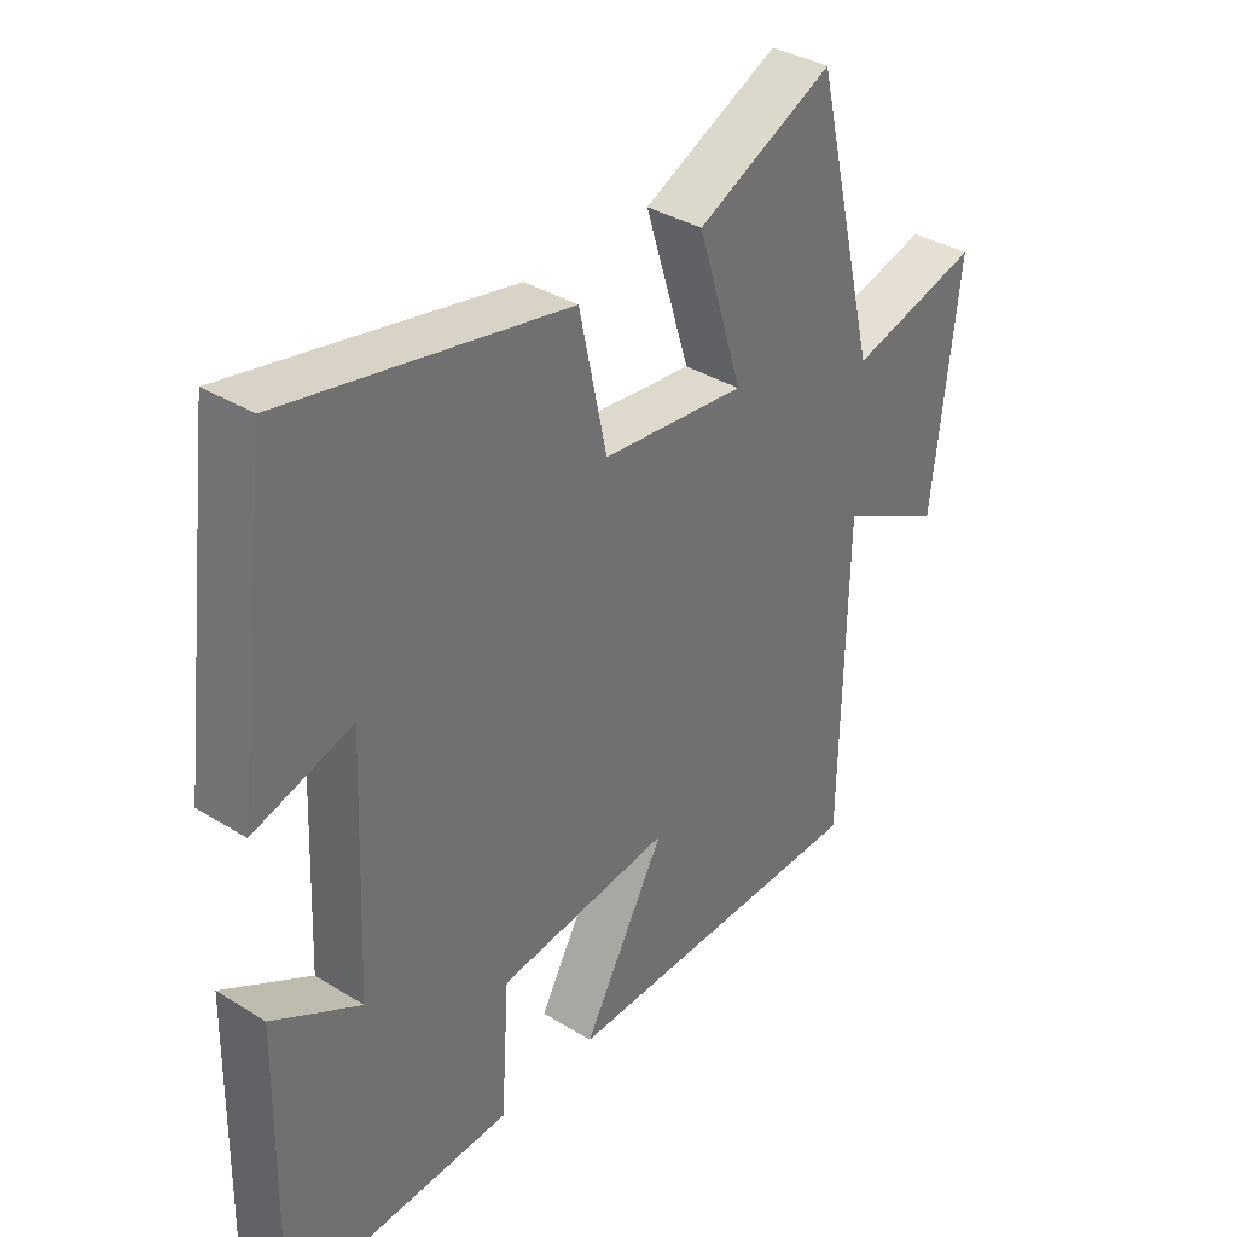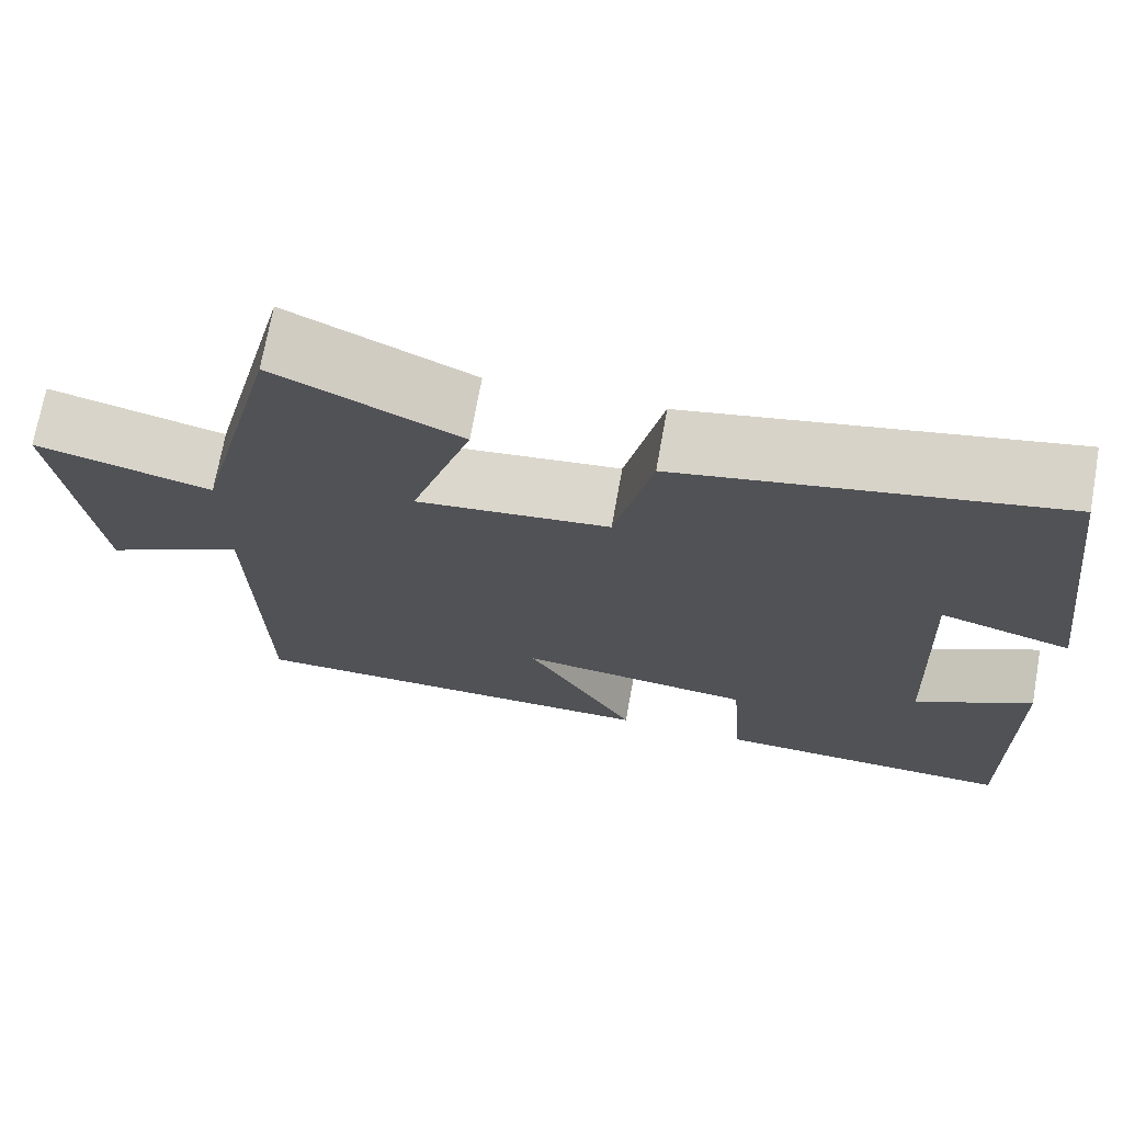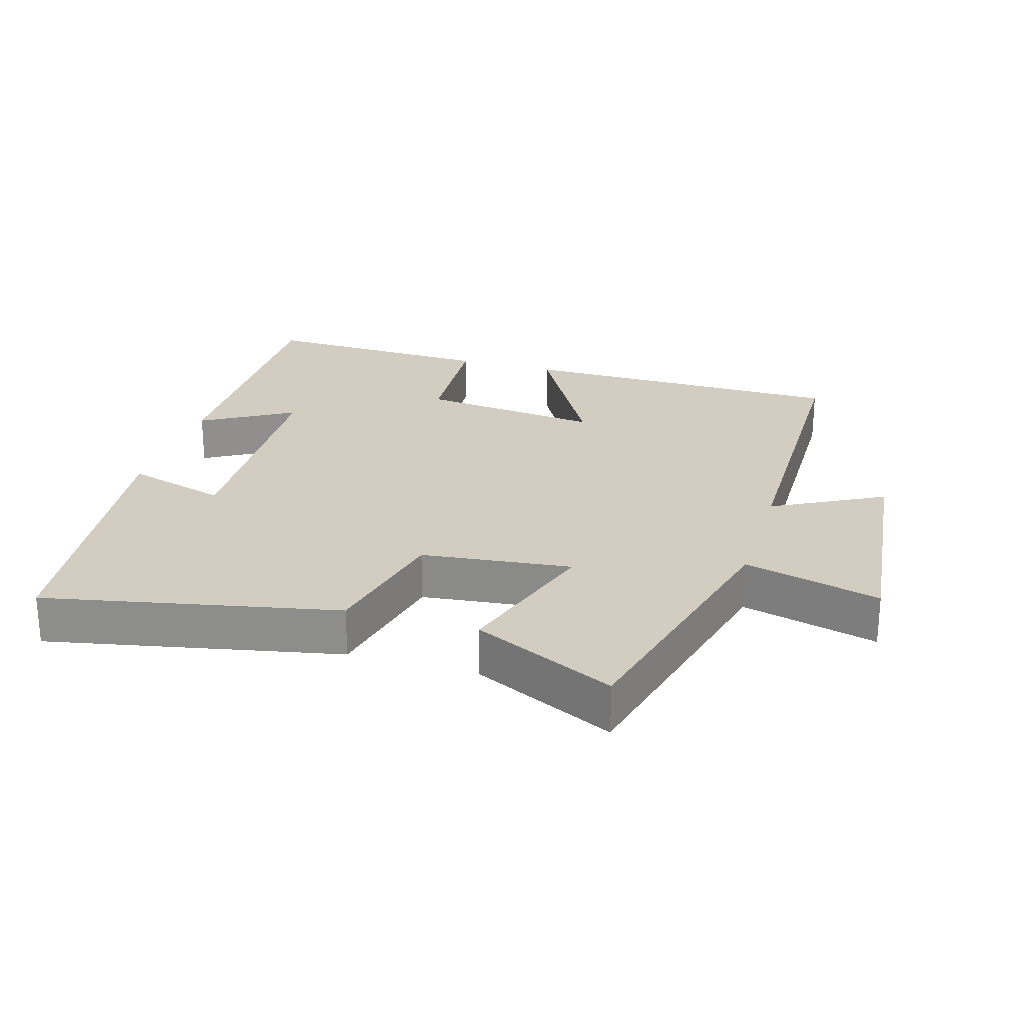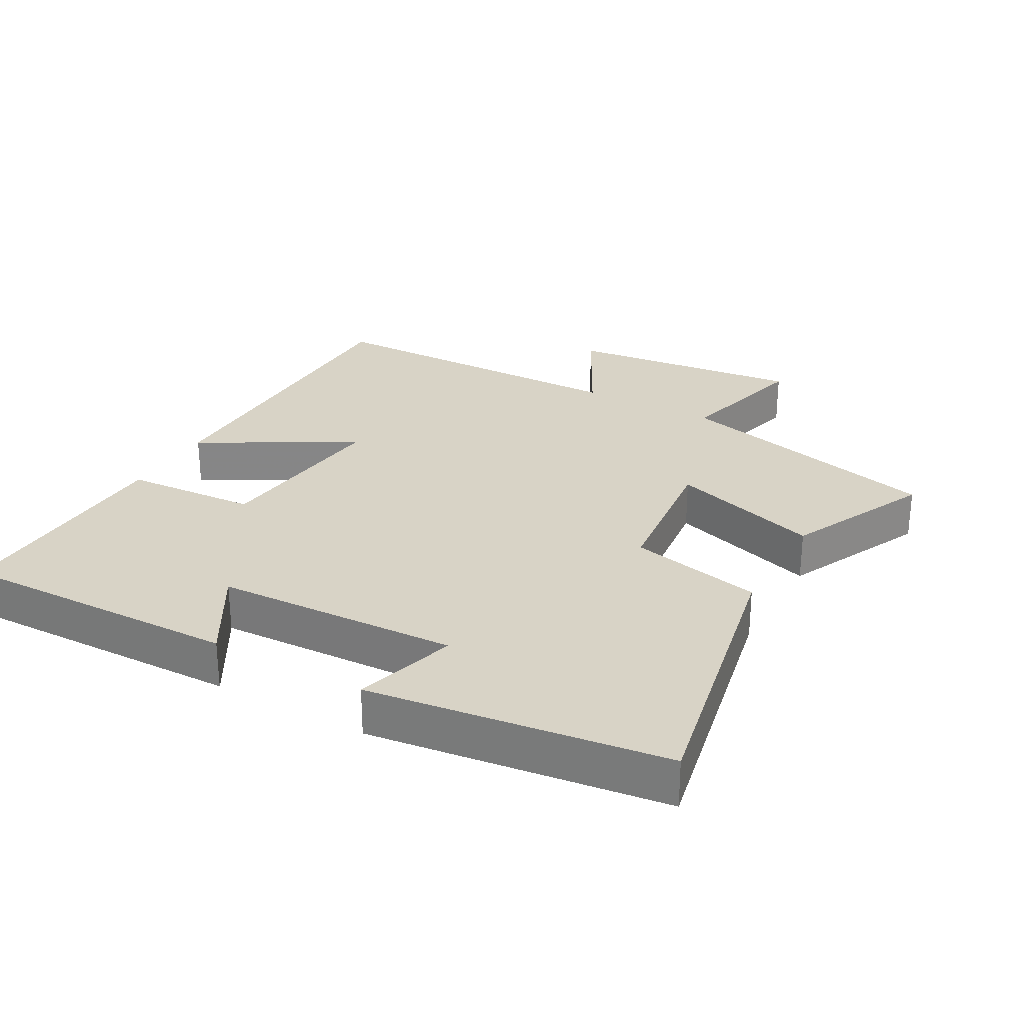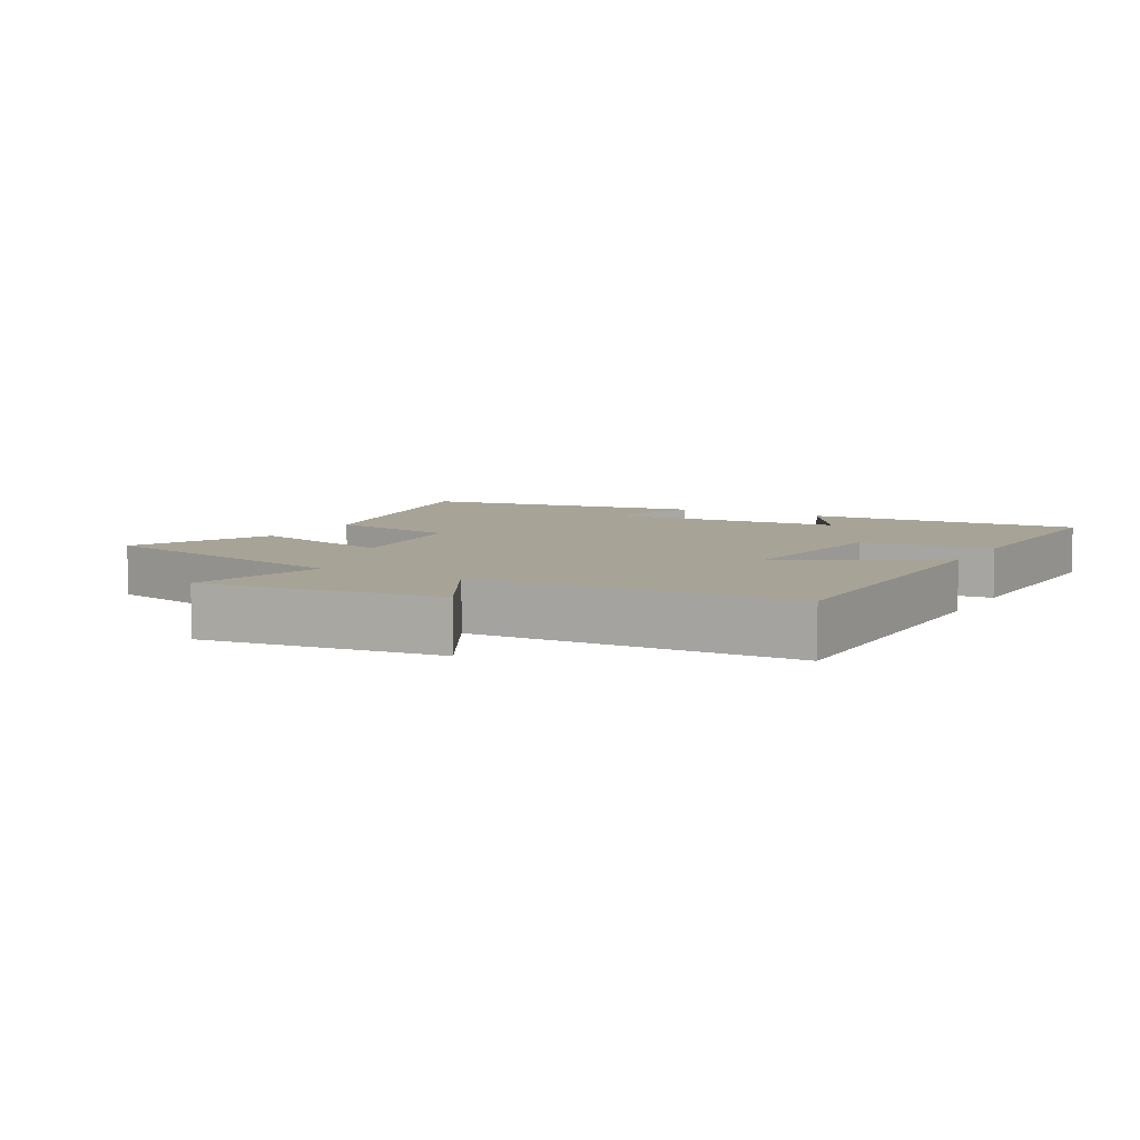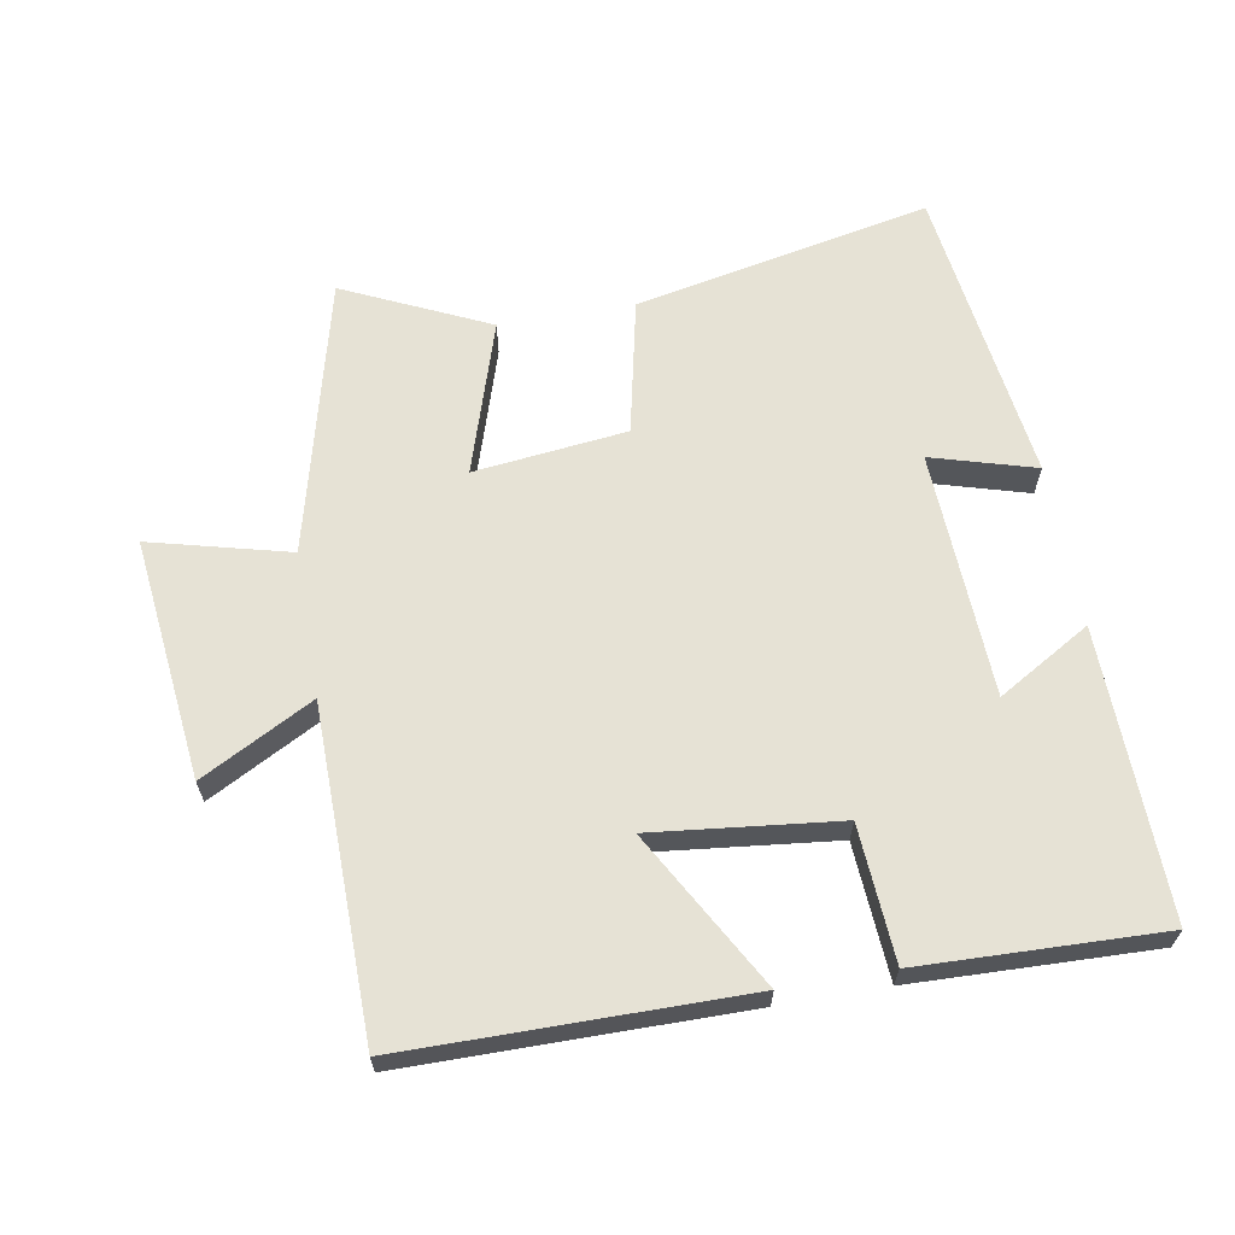
<metadata>
{"format":"obj","ext":"obj","renderer":"f3d","projection":"perspective","resolution":1024,"background":"white","views":[{"elev":36.5,"azim":-51.2,"up":"+Z"},{"elev":71.6,"azim":-169.8,"up":"+Z"},{"elev":24.7,"azim":16.8,"up":"+Y"},{"elev":27.8,"azim":-60.7,"up":"+Y"},{"elev":6.7,"azim":118.6,"up":"+Y"},{"elev":64.0,"azim":170.1,"up":"+Y"}]}
</metadata>
<code>
v 0.493 0.07 -0.498
v 0 0.07 -0.5
v 0.129 0.07 -0.272
v -0.143 0.07 -0.302
v -0.156 0.07 -0.5
v -0.509 0.07 -0.511
v -0.5 0.07 -0.089
v -0.364 0.07 -0.169
v -0.348 0.07 0.193
v -0.5 0.07 0.149
v -0.442 0.07 0.59
v -0.008 0.07 0.5
v 0.035 0.07 0.301
v 0.259 0.07 0.275
v 0.188 0.07 0.5
v 0.4 0.07 0.599
v 0.5 0.07 0.194
v 0.704 0.07 0.246
v 0.664 0.07 -0.108
v 0.5 0.07 -0.02
v 0.493 0 -0.498
v 0 0 -0.5
v 0.129 0 -0.272
v -0.143 0 -0.302
v -0.156 0 -0.5
v -0.509 0 -0.511
v -0.5 0 -0.089
v -0.364 0 -0.169
v -0.348 0 0.193
v -0.5 0 0.149
v -0.442 0 0.59
v -0.008 0 0.5
v 0.035 0 0.301
v 0.259 0 0.275
v 0.188 0 0.5
v 0.4 0 0.599
v 0.5 0 0.194
v 0.704 0 0.246
v 0.664 0 -0.108
v 0.5 0 -0.02
f 17 18 19 20
f 16 17 20
f 15 16 20
f 14 15 20
f 13 14 20 1
f 11 12 13
f 9 10 11
f 9 11 13 1
f 6 7 8
f 5 6 8
f 4 5 8
f 3 4 8 9
f 1 2 3
f 1 3 9
f 40 39 38 37
f 40 37 36
f 40 36 35
f 40 35 34
f 21 40 34 33
f 33 32 31
f 31 30 29
f 21 33 31 29
f 28 27 26
f 28 26 25
f 28 25 24
f 29 28 24 23
f 23 22 21
f 29 23 21
f 1 21 22 2
f 2 22 23 3
f 3 23 24 4
f 4 24 25 5
f 5 25 26 6
f 6 26 27 7
f 7 27 28 8
f 8 28 29 9
f 9 29 30 10
f 10 30 31 11
f 11 31 32 12
f 12 32 33 13
f 13 33 34 14
f 14 34 35 15
f 15 35 36 16
f 16 36 37 17
f 17 37 38 18
f 18 38 39 19
f 19 39 40 20
f 20 40 21 1

</code>
